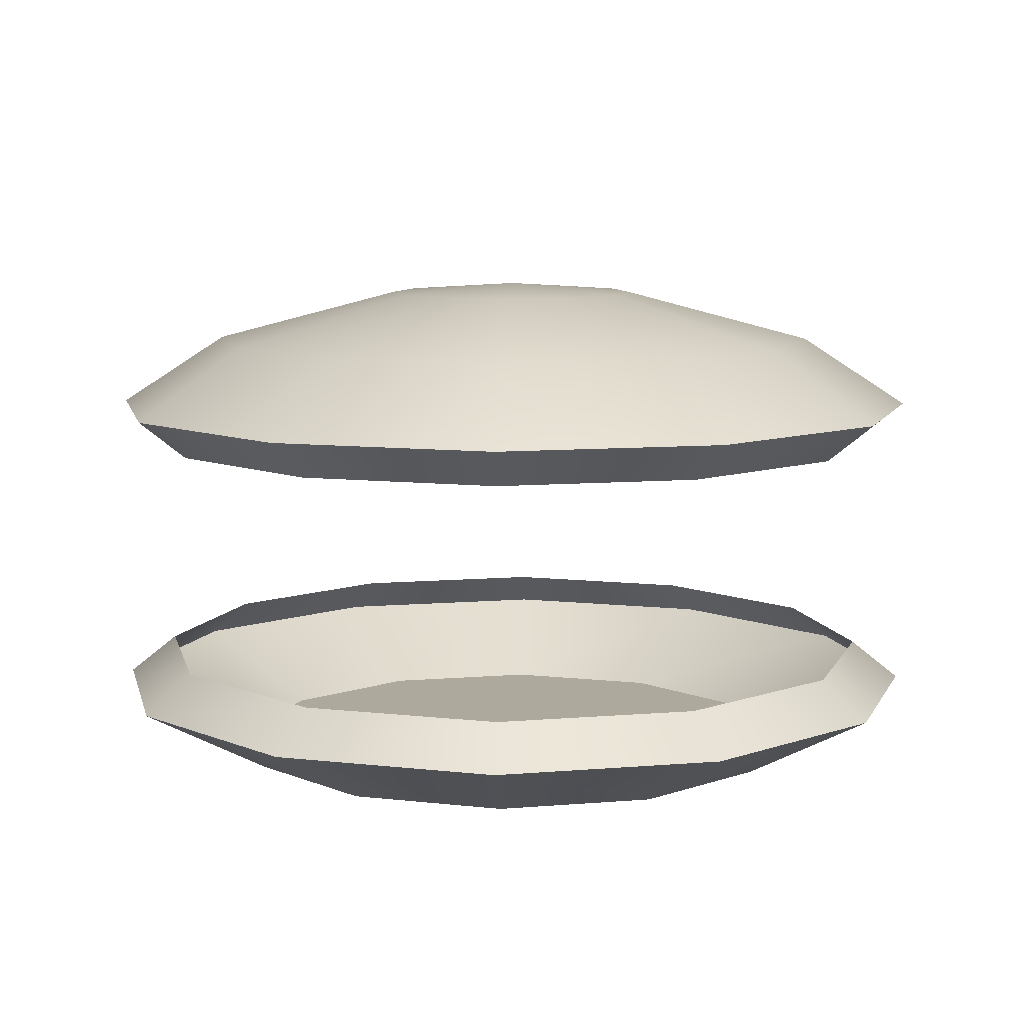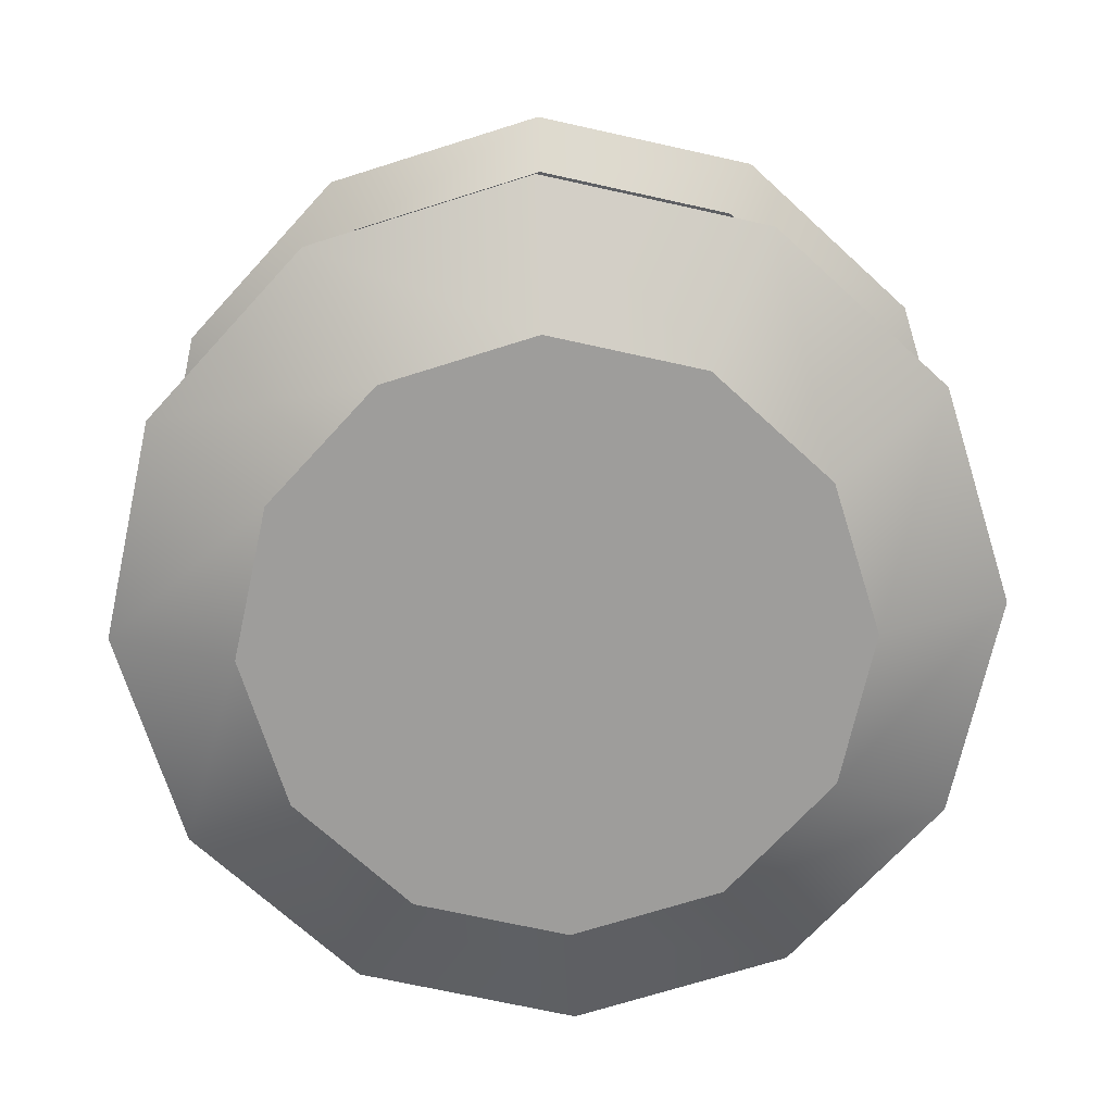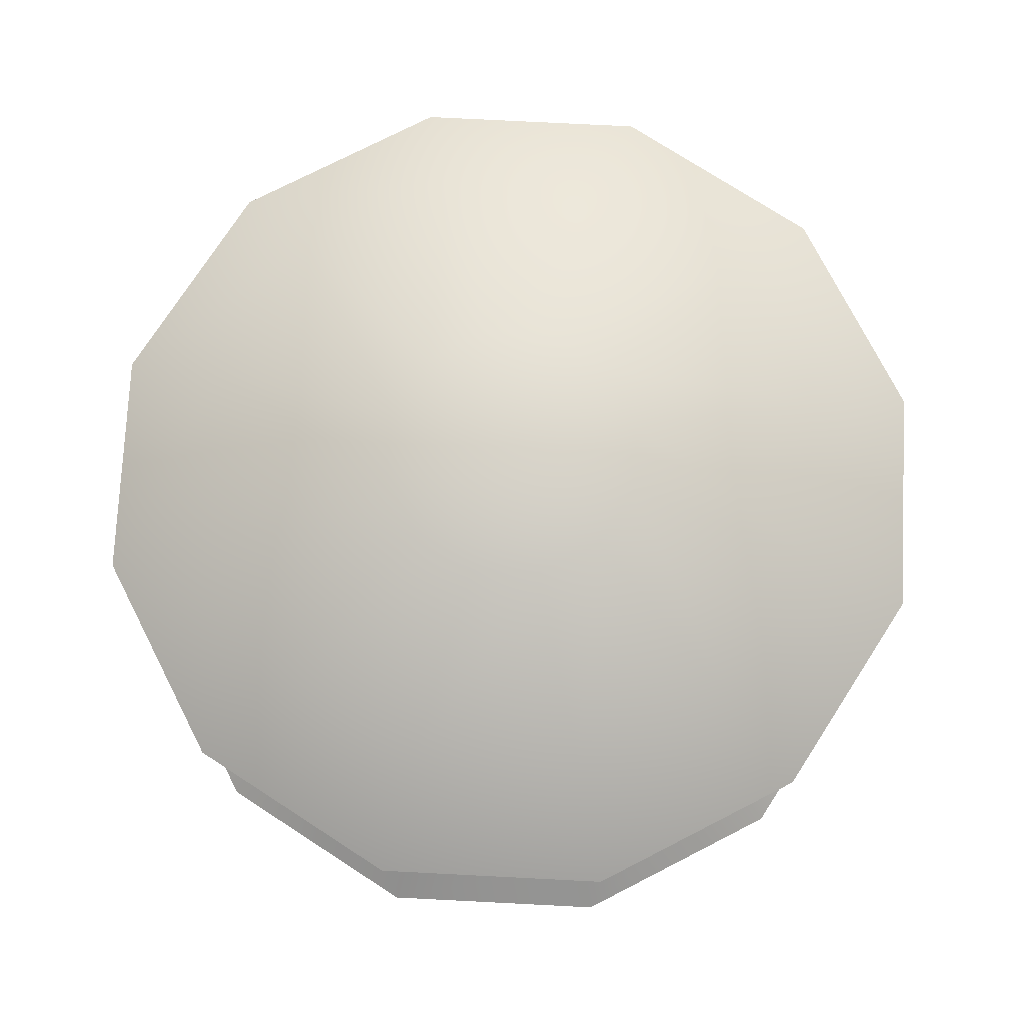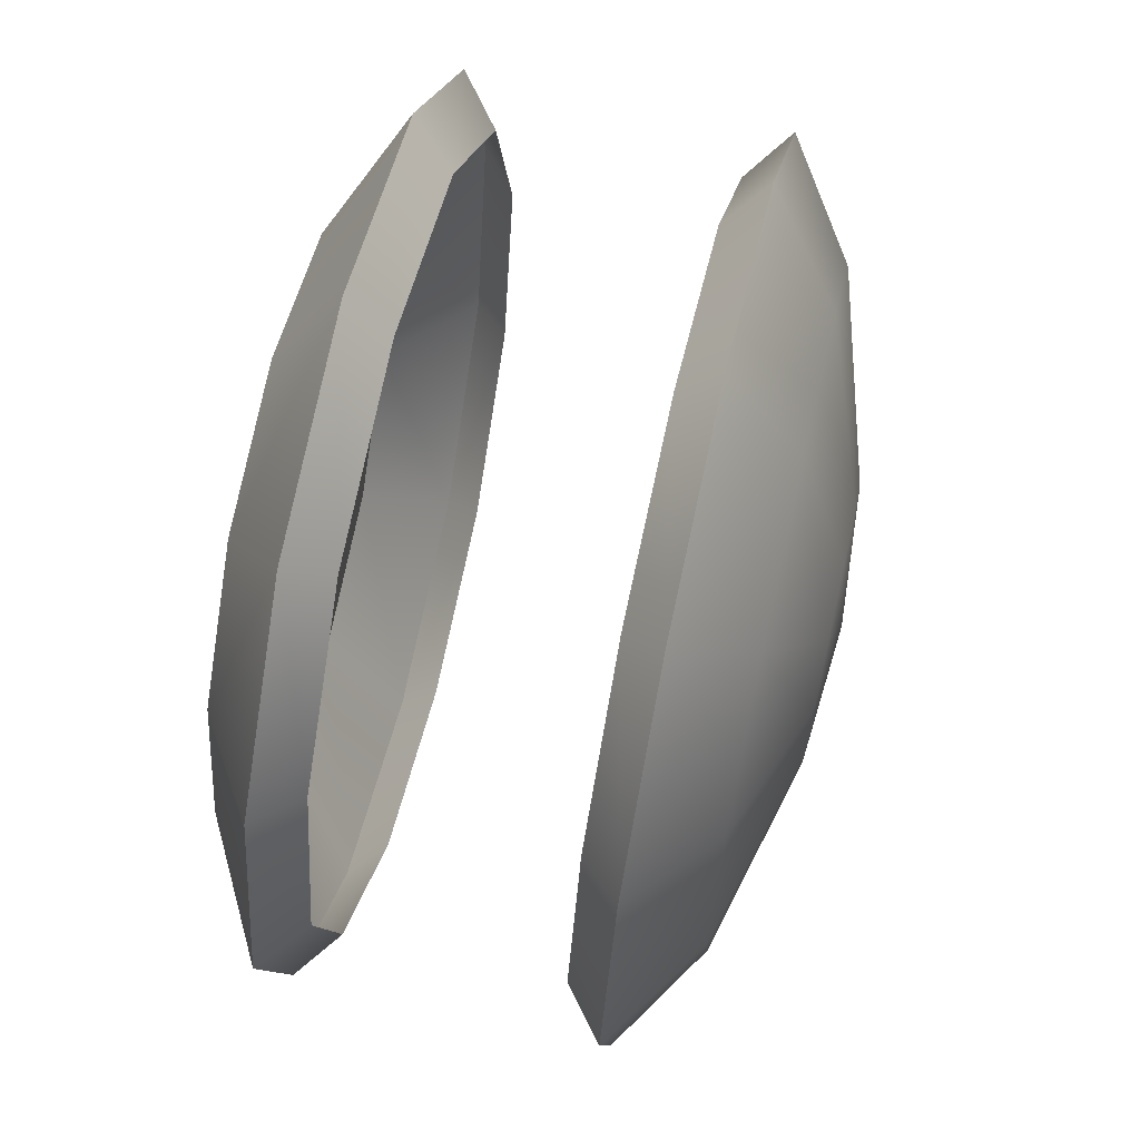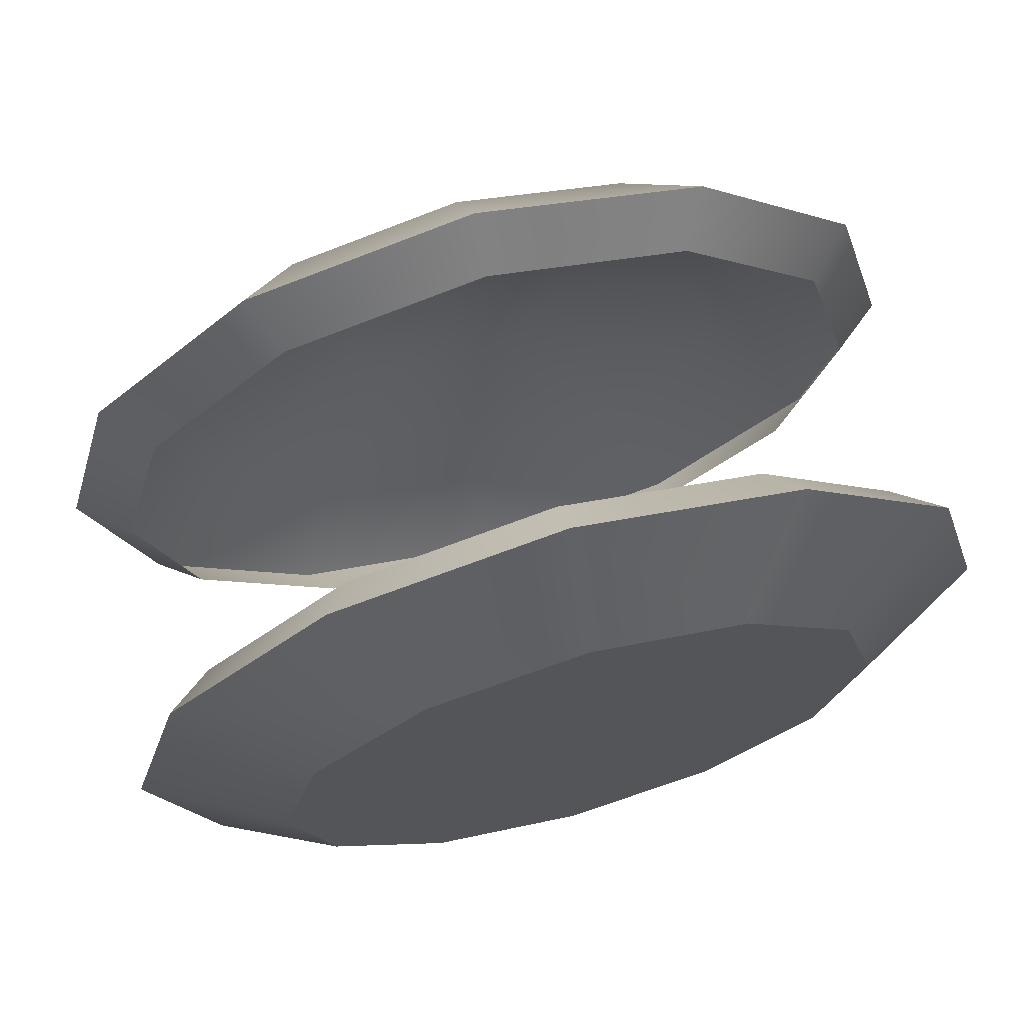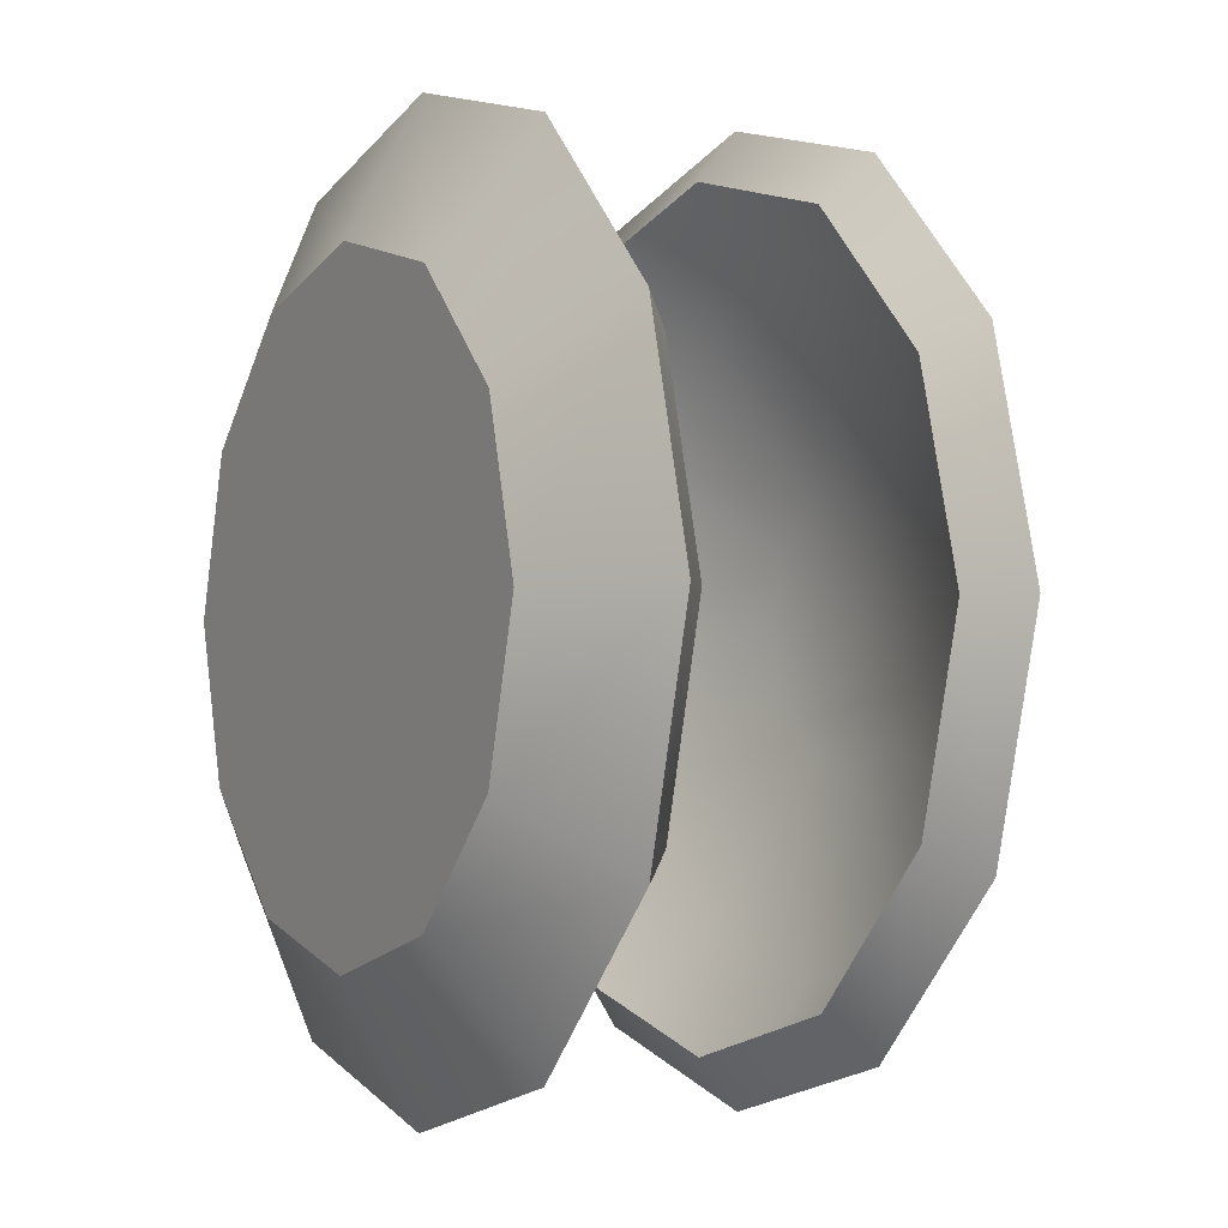
<metadata>
{"format":"obj","ext":"obj","renderer":"f3d","projection":"perspective","resolution":1024,"background":"white","views":[{"elev":8.9,"azim":-87.8,"up":"+Y"},{"elev":-70.5,"azim":-57.5,"up":"+Y"},{"elev":75.4,"azim":167.9,"up":"+Y"},{"elev":65.6,"azim":102.8,"up":"+Z"},{"elev":69.3,"azim":-15.5,"up":"+Z"},{"elev":-2.9,"azim":60.3,"up":"+Z"}]}
</metadata>
<code>
v 11.73 -49.09 -6.775
v 6.775 -49.09 -11.73
v 0 -49.09 -13.55
v -6.775 -49.09 -11.73
v -11.73 -49.09 -6.775
v -13.55 -49.09 0
v -11.73 -49.09 6.775
v -6.775 -49.09 11.73
v 0 -49.09 13.55
v 6.775 -49.09 11.73
v 11.73 -49.09 6.775
v 13.55 -49.09 0
v 16.85 -45.88 -9.726
v 9.726 -45.88 -16.85
v 0 -45.88 -19.45
v -9.726 -45.88 -16.85
v -16.85 -45.88 -9.726
v -19.45 -45.88 0
v -16.85 -45.88 9.726
v -9.726 -45.88 16.85
v 0 -45.88 19.45
v 9.726 -45.88 16.85
v 16.85 -45.88 9.726
v 19.45 -45.88 0
v 16.85 -32 -9.726
v 9.726 -32 -16.85
v 0 -32 -19.45
v -9.726 -32 -16.85
v -16.85 -32 -9.726
v -19.45 -32 0
v -16.85 -32 9.726
v -9.726 -32 16.85
v 0 -32 19.45
v 9.726 -32 16.85
v 16.85 -32 9.726
v 19.45 -32 0
v 12.58 -28.79 -7.264
v 7.264 -28.79 -12.58
v 0 -28.79 -14.53
v -7.264 -28.79 -12.58
v -12.58 -28.79 -7.264
v -14.53 -28.79 0
v -12.58 -28.79 7.264
v -7.264 -28.79 12.58
v 0 -28.79 14.53
v 7.264 -28.79 12.58
v 12.58 -28.79 7.264
v 14.53 -28.79 0
v 5.062 -26.51 -2.923
v 2.923 -26.51 -5.062
v 0 -26.51 -5.845
v -2.923 -26.51 -5.062
v -5.062 -26.51 -2.923
v -5.845 -26.51 0
v -5.062 -26.51 2.923
v -2.923 -26.51 5.062
v 0 -26.51 5.845
v 2.923 -26.51 5.062
v 5.062 -26.51 2.923
v 5.845 -26.51 0
v 0 -26.07 0
v 14.94 -33.77 8.623
v 8.623 -33.77 14.94
v 0 -33.77 17.25
v -8.623 -33.77 14.94
v -14.94 -33.77 8.623
v -17.25 -33.77 0
v -14.94 -33.77 -8.623
v -8.623 -33.77 -14.94
v 0 -33.77 -17.25
v 8.623 -33.77 -14.94
v 14.94 -33.77 -8.623
v 17.25 -33.77 0
v 14.94 -44.12 8.623
v 8.623 -44.12 14.94
v 0 -44.12 17.25
v -8.623 -44.12 14.94
v -14.94 -44.12 8.623
v -17.25 -44.12 0
v -14.94 -44.12 -8.623
v -8.623 -44.12 -14.94
v 0 -44.12 -17.25
v 8.623 -44.12 -14.94
v 14.94 -44.12 -8.623
v 17.25 -44.12 0
v 0 -49.09 0
f 2 14 13 1
f 3 15 14 2
f 4 16 15 3
f 5 17 16 4
f 6 18 17 5
f 7 19 18 6
f 8 20 19 7
f 9 21 20 8
f 10 22 21 9
f 11 23 22 10
f 12 24 23 11
f 1 13 24 12
f 26 38 37 25
f 27 39 38 26
f 28 40 39 27
f 29 41 40 28
f 30 42 41 29
f 31 43 42 30
f 32 44 43 31
f 33 45 44 32
f 34 46 45 33
f 35 47 46 34
f 36 48 47 35
f 25 37 48 36
f 37 38 50 49
f 38 39 51 50
f 39 40 52 51
f 40 41 53 52
f 41 42 54 53
f 42 43 55 54
f 43 44 56 55
f 44 45 57 56
f 45 46 58 57
f 46 47 59 58
f 47 48 60 59
f 48 37 49 60
f 49 50 61
f 50 51 61
f 51 52 61
f 52 53 61
f 53 54 61
f 54 55 61
f 55 56 61
f 56 57 61
f 57 58 61
f 58 59 61
f 59 60 61
f 60 49 61
f 14 15 82 83
f 15 16 81 82
f 16 17 80 81
f 17 18 79 80
f 18 19 78 79
f 19 20 77 78
f 20 21 76 77
f 21 22 75 76
f 22 23 74 75
f 23 24 85 74
f 24 13 84 85
f 13 14 83 84
f 63 62 35 34
f 64 63 34 33
f 65 64 33 32
f 66 65 32 31
f 67 66 31 30
f 68 67 30 29
f 69 68 29 28
f 70 69 28 27
f 71 70 27 26
f 72 71 26 25
f 73 72 25 36
f 62 73 36 35
f 12 86 1
f 11 86 12
f 86 7 6
f 1 86 2
f 11 10 86
f 5 86 6
f 86 8 7
f 2 86 3
f 86 9 8
f 3 86 4
f 86 10 9
f 4 86 5

</code>
